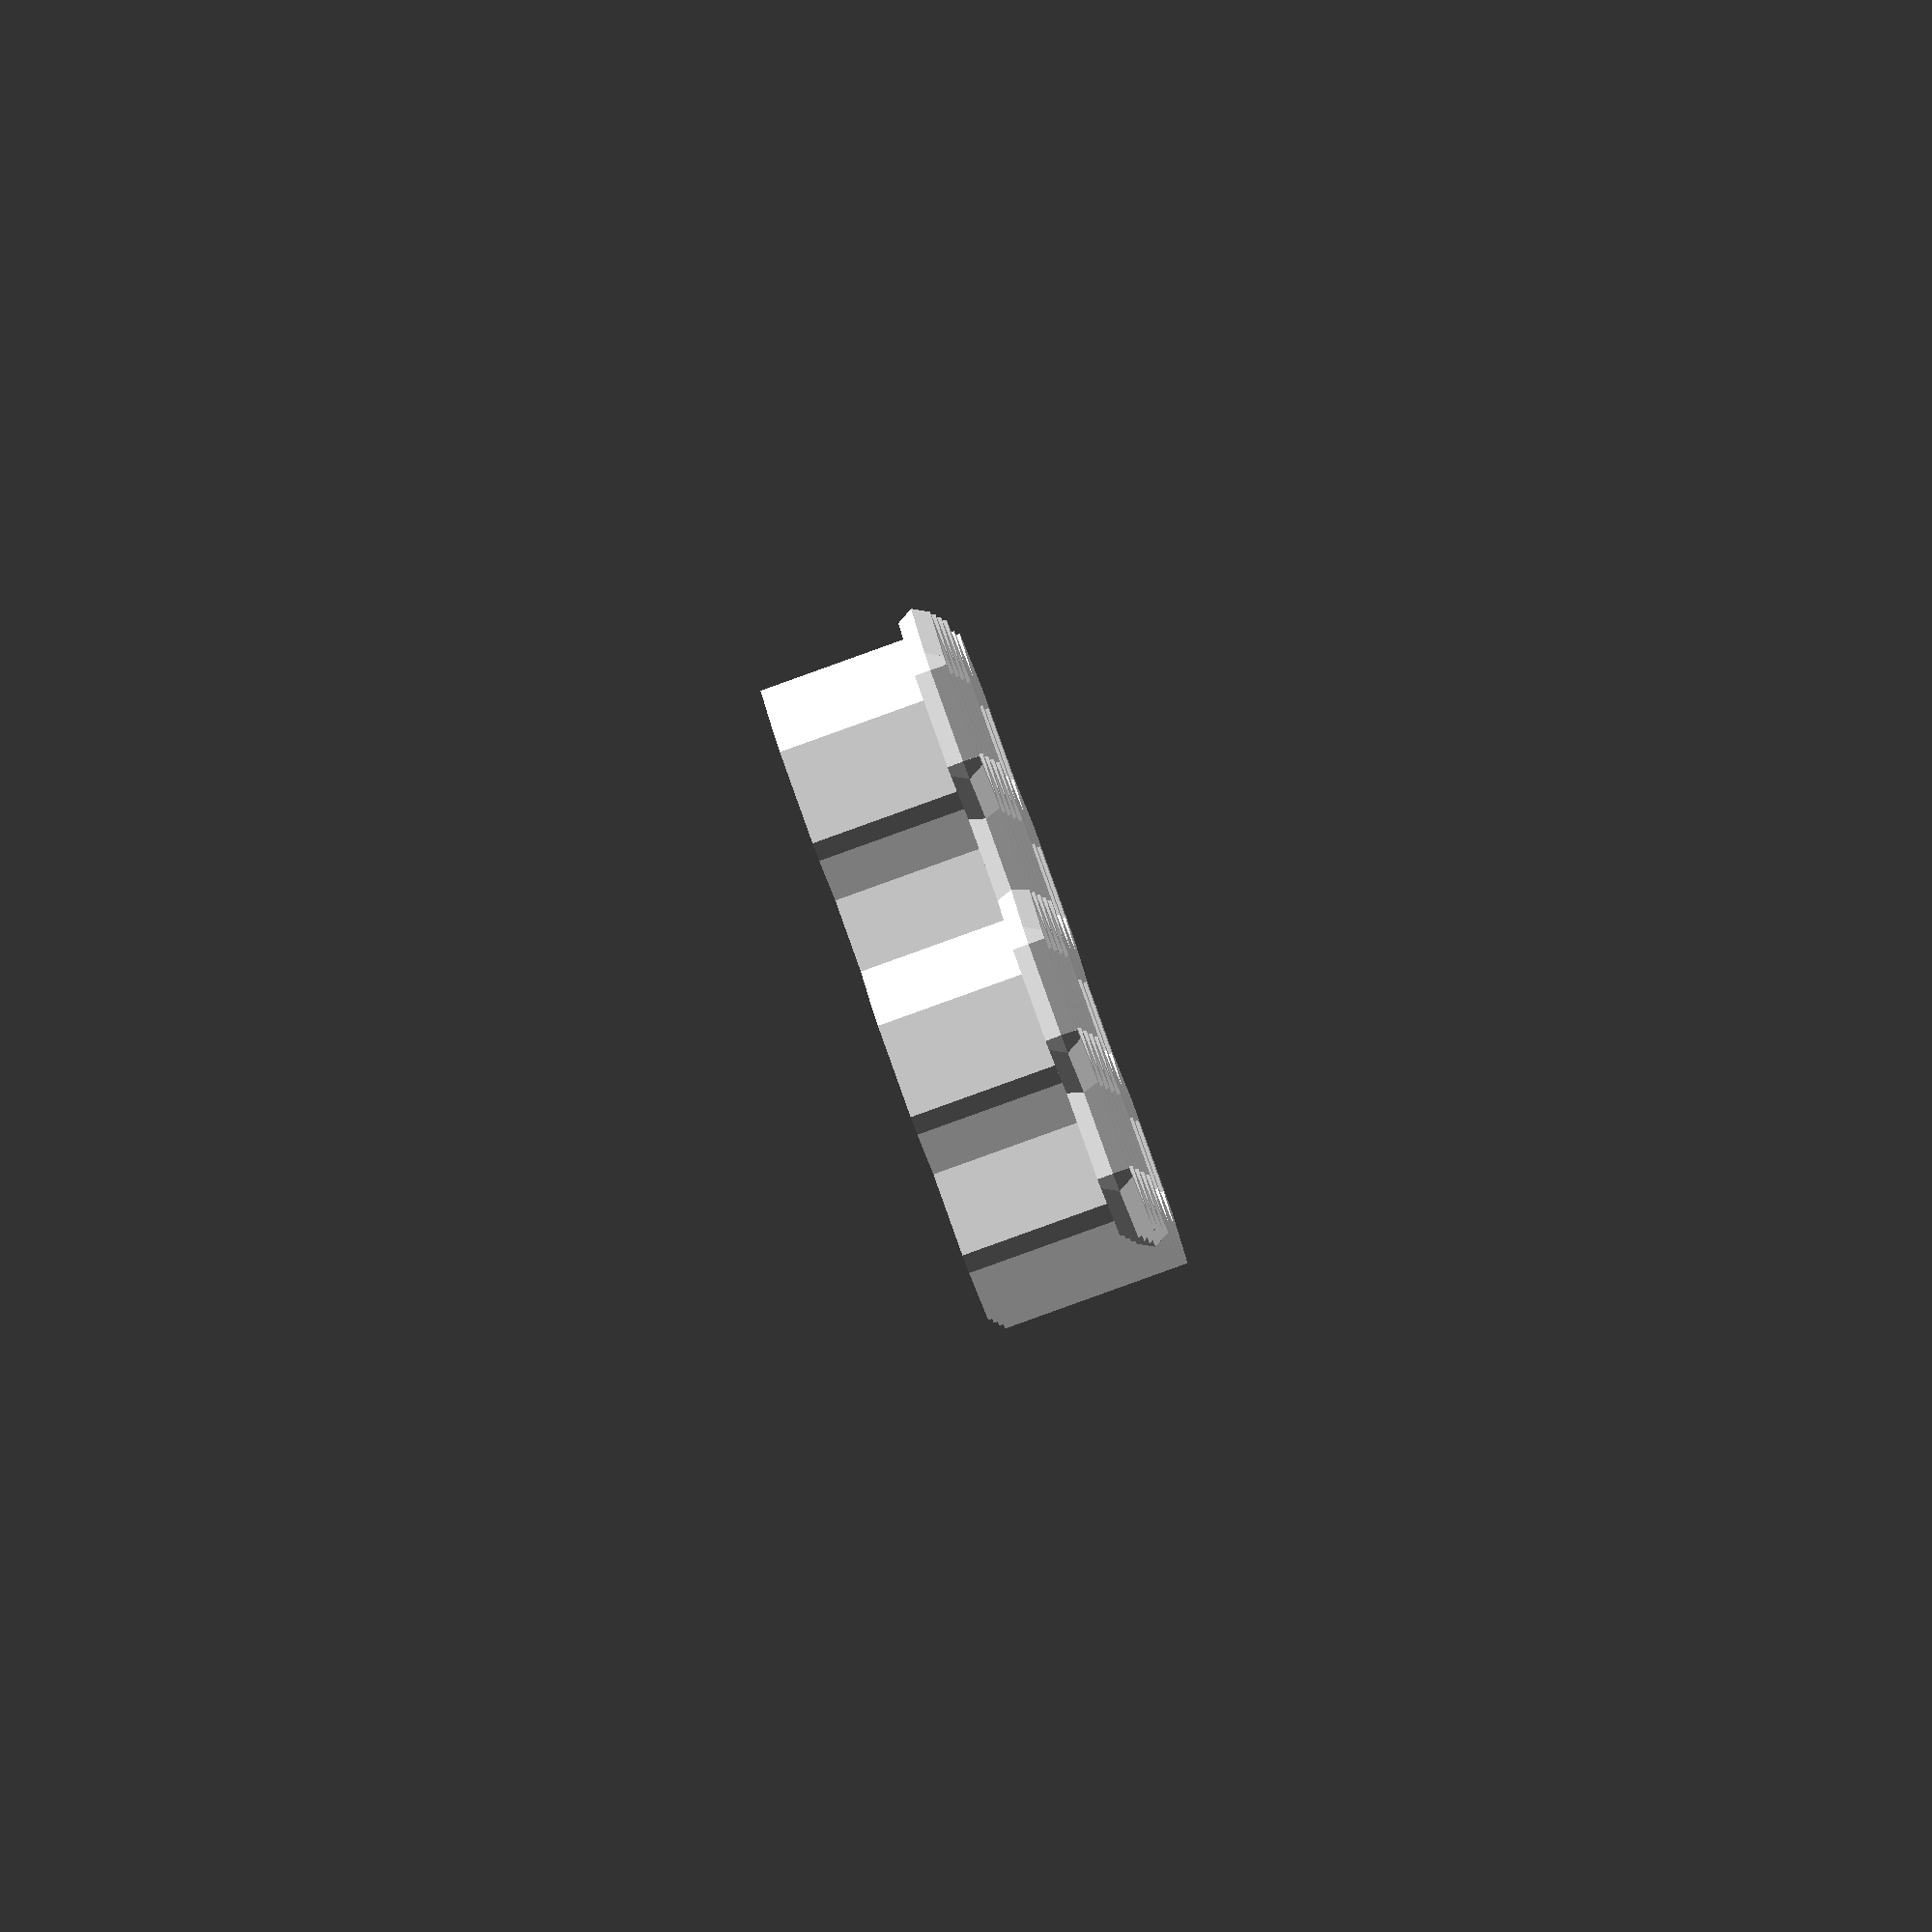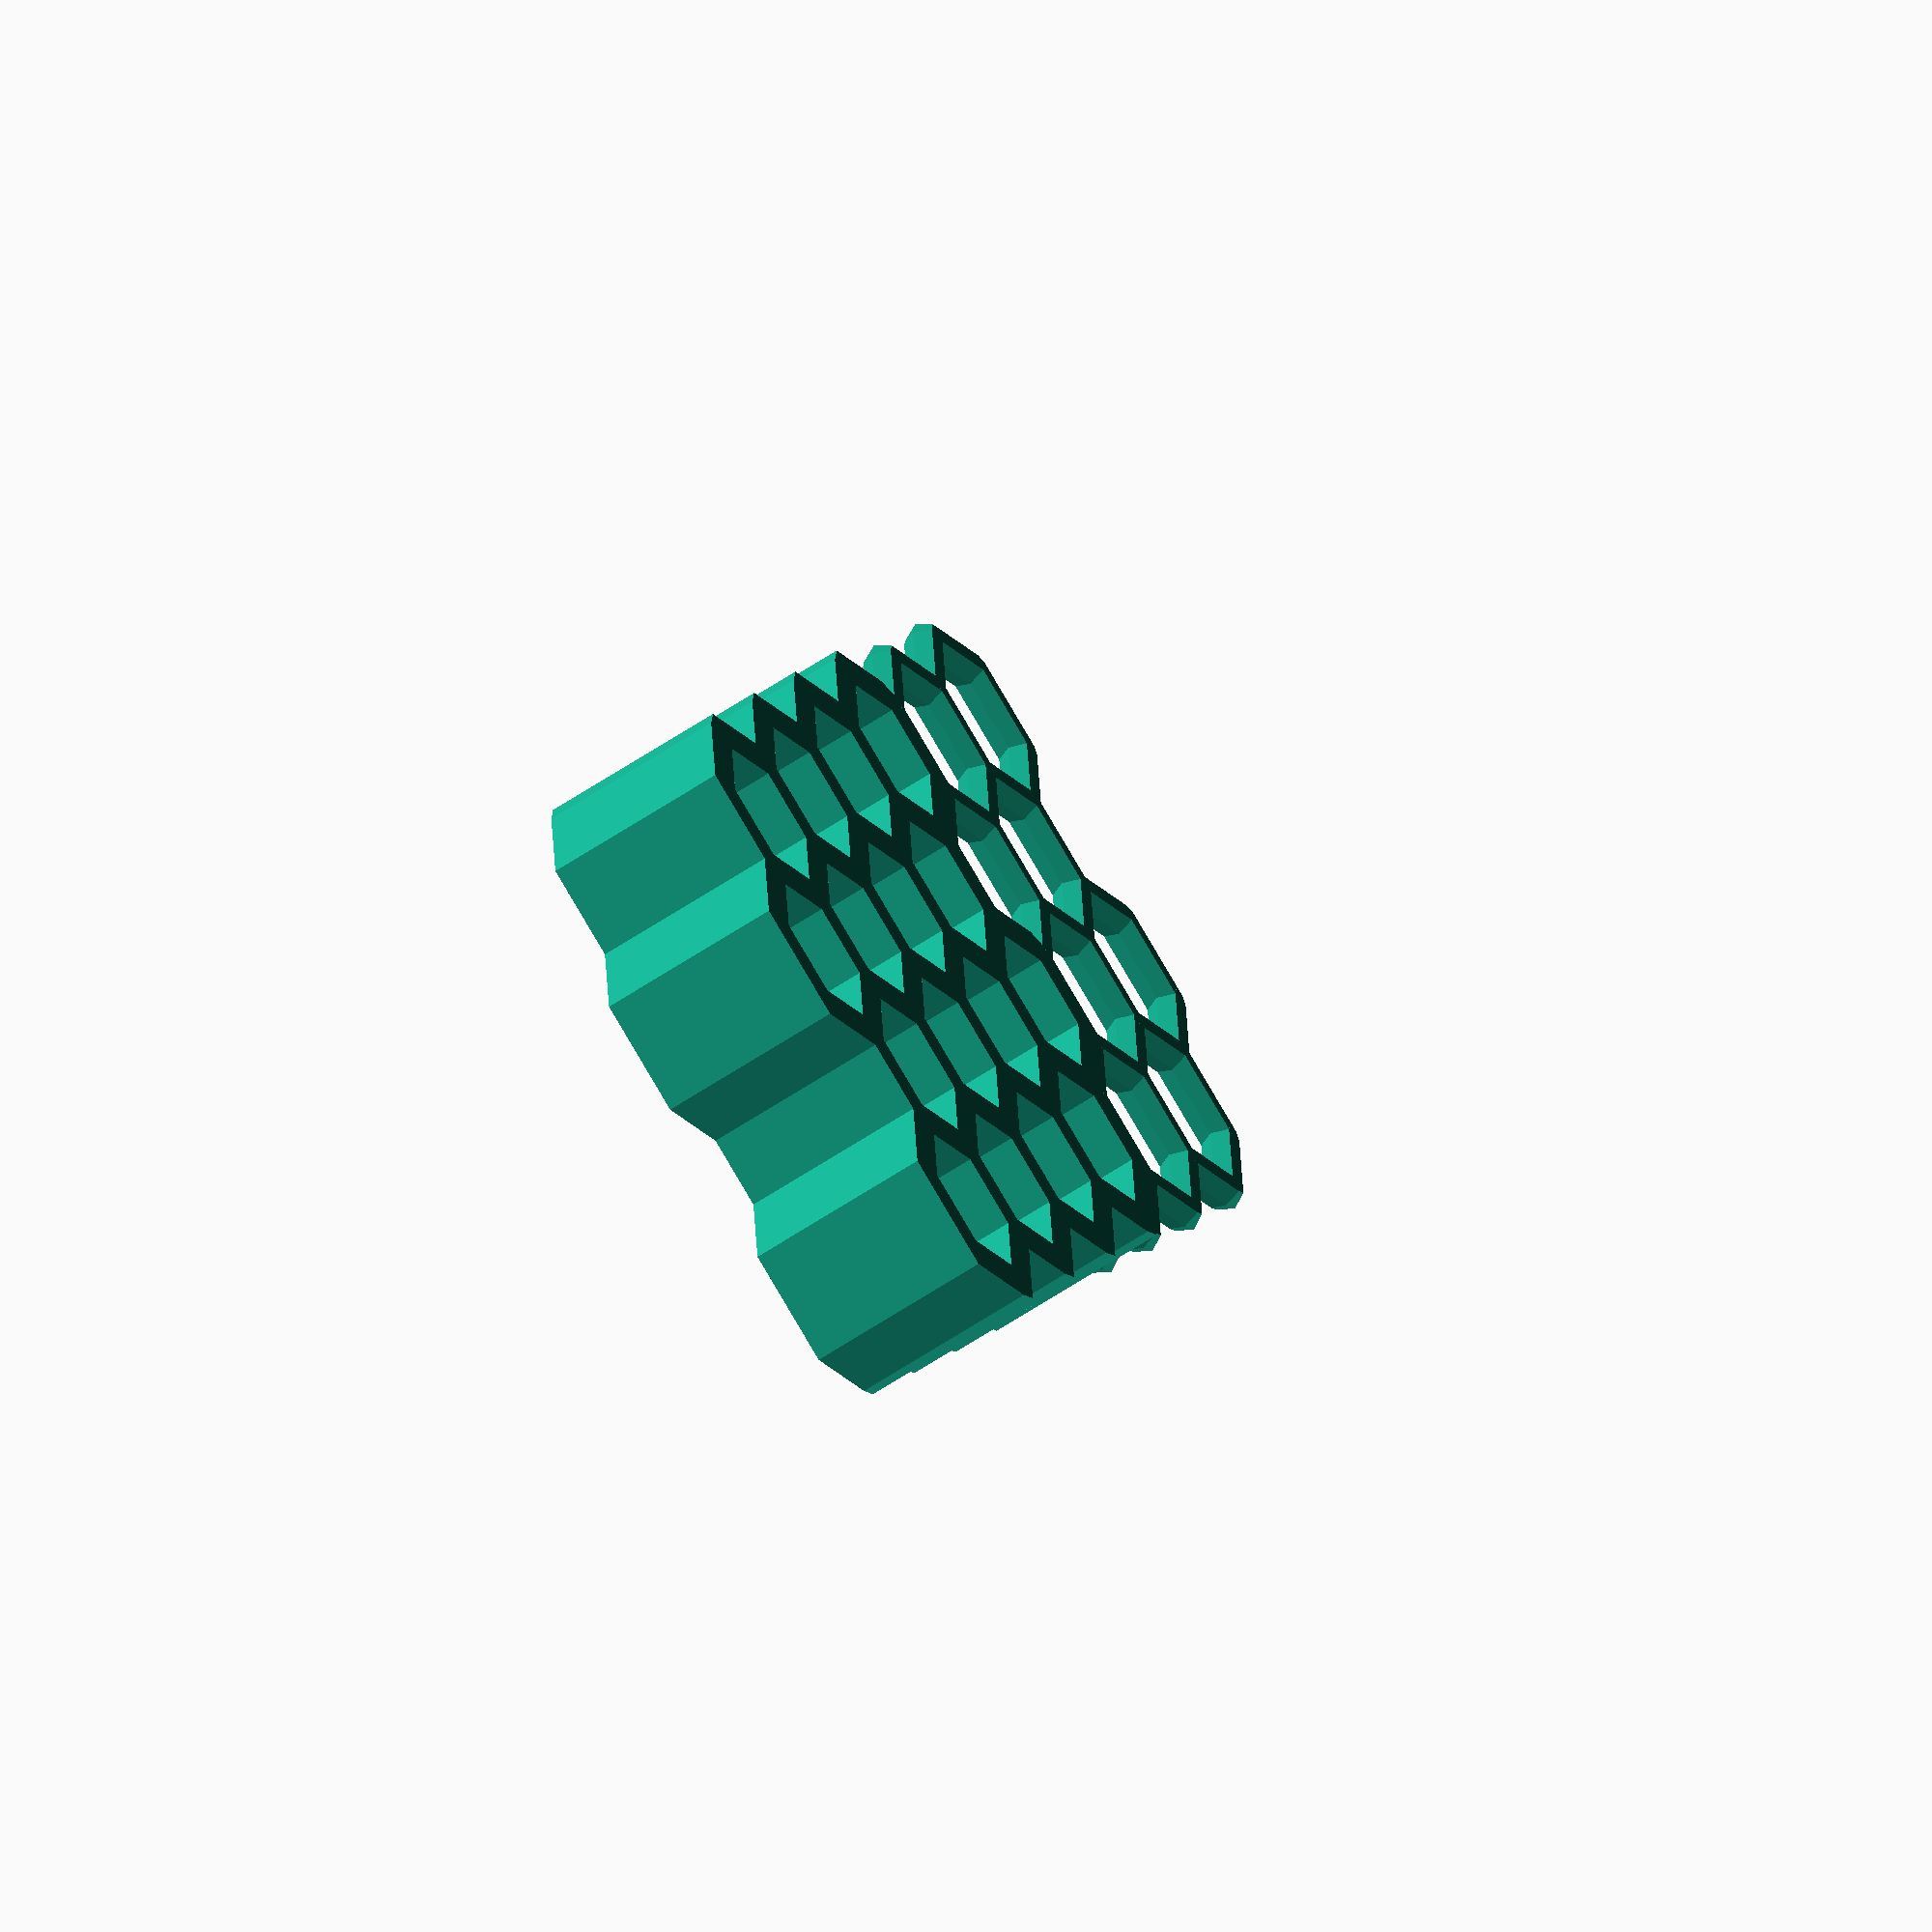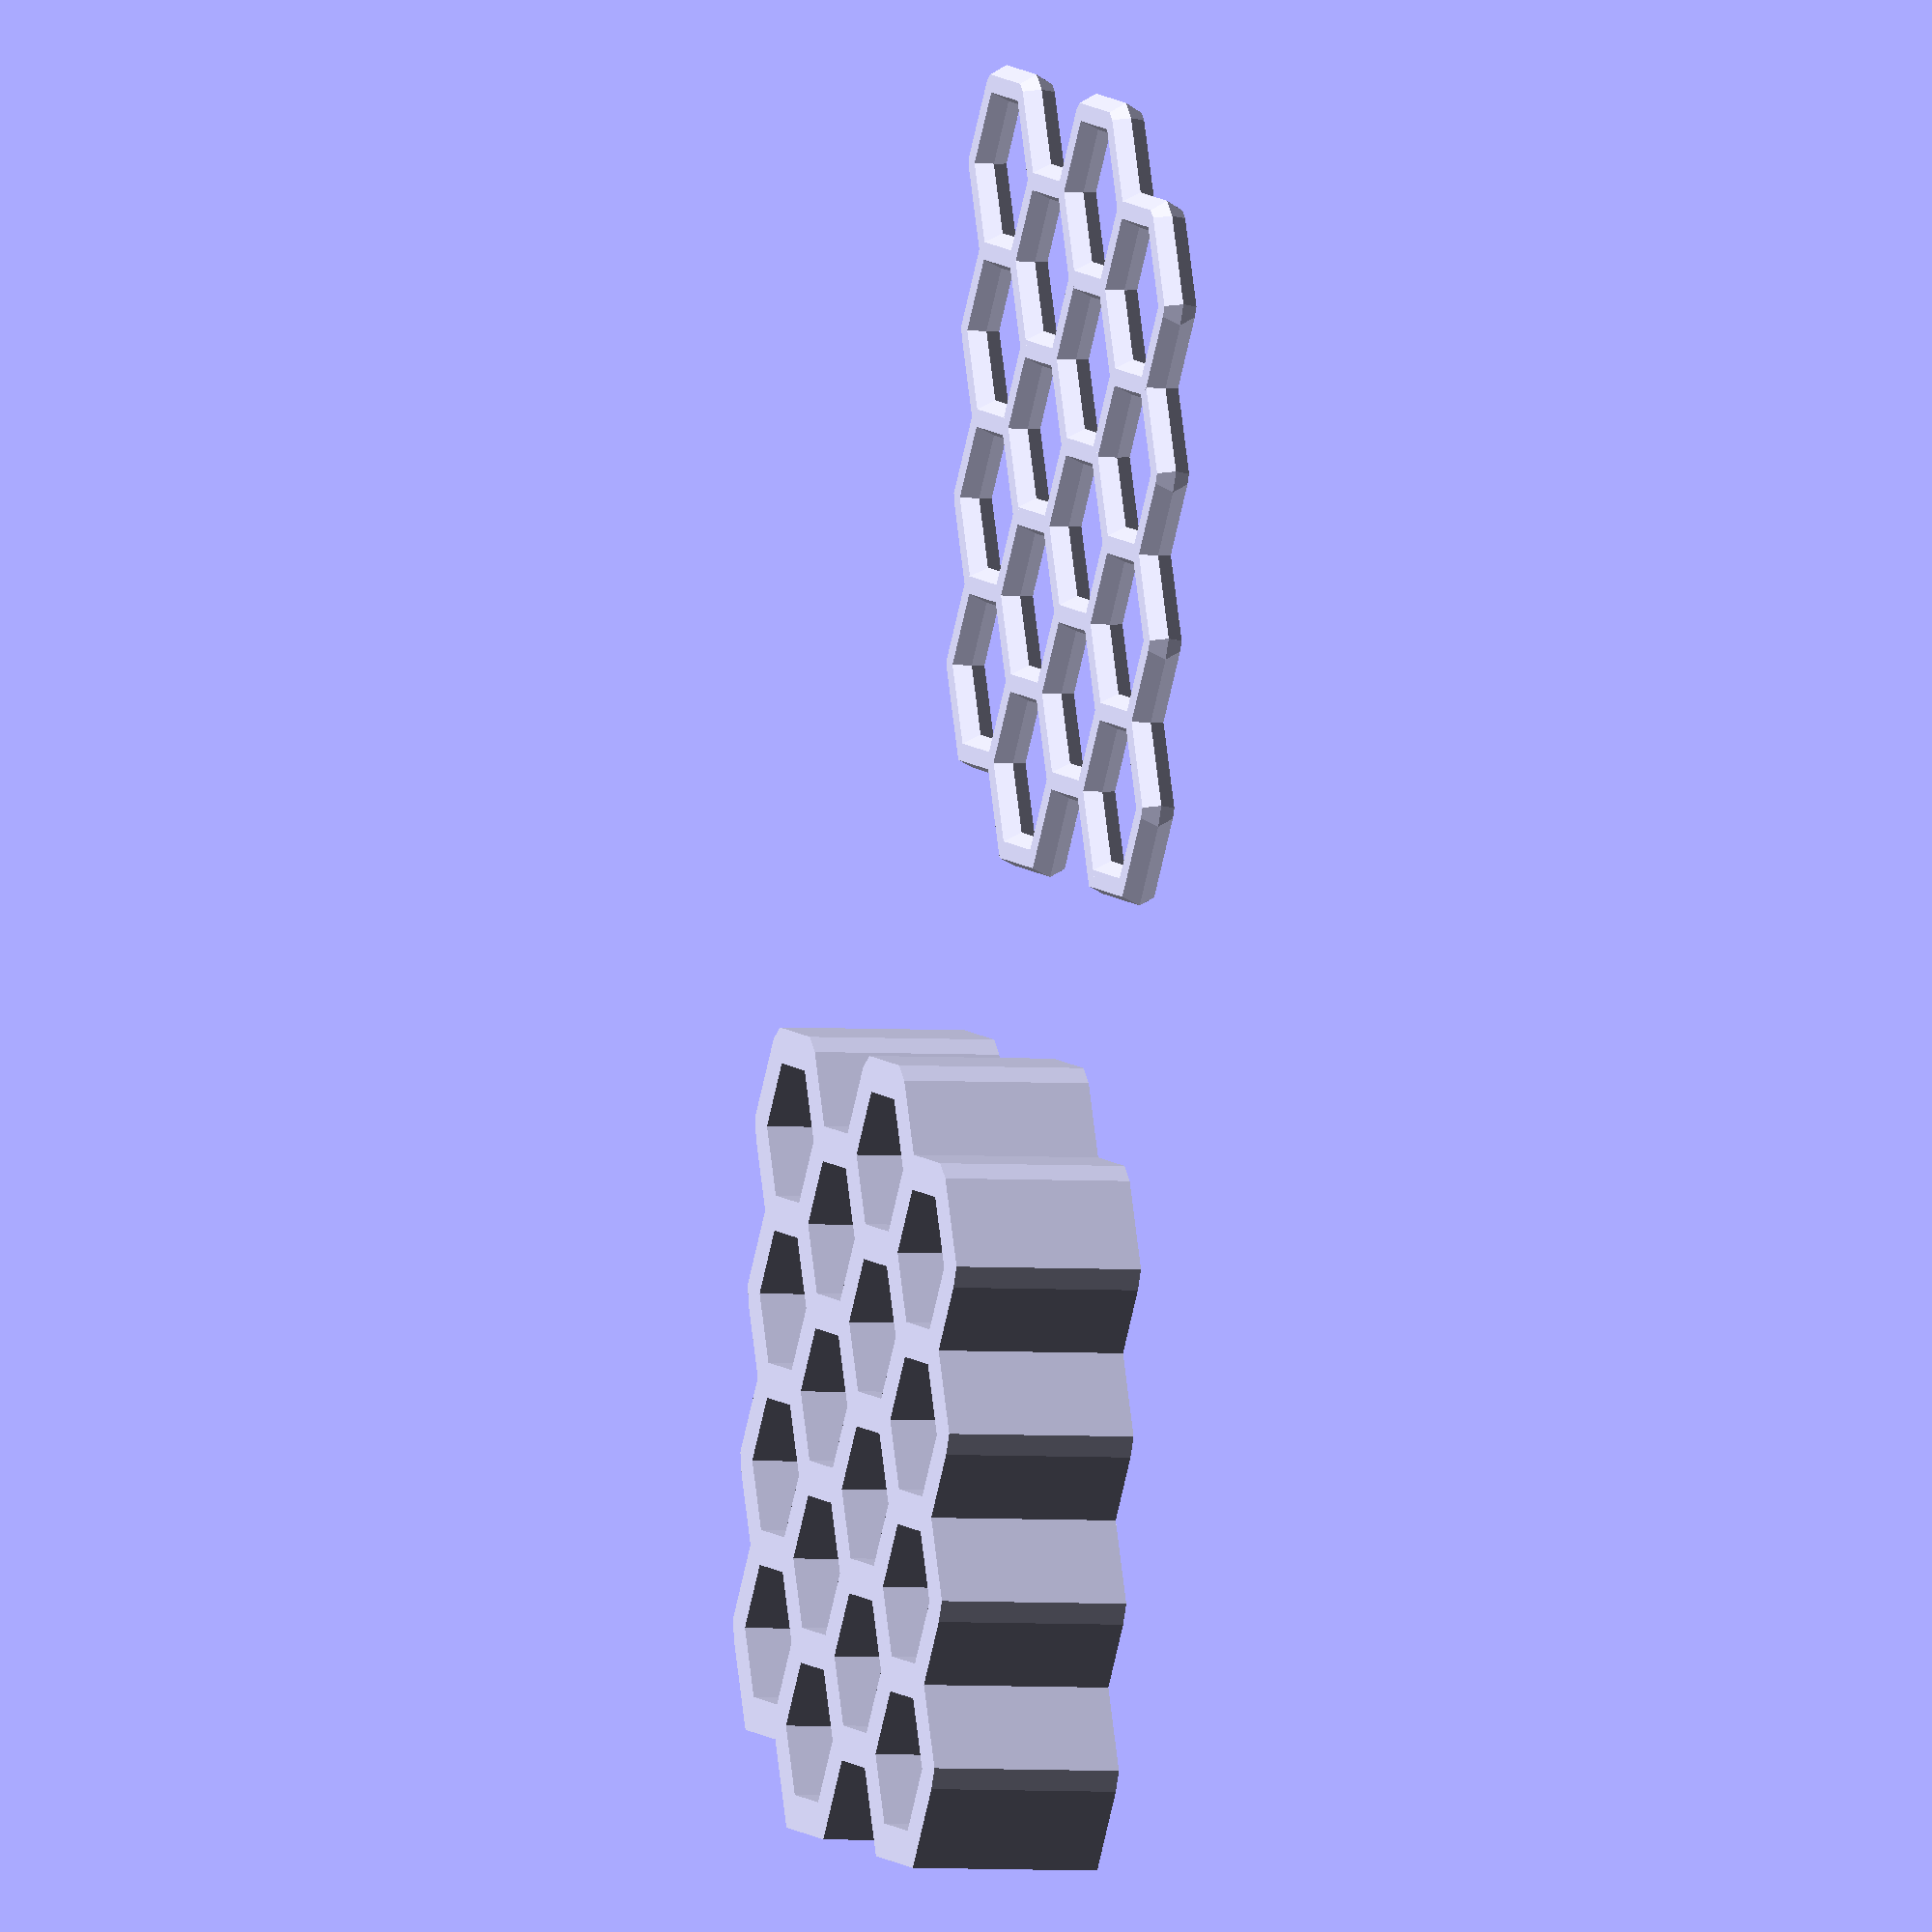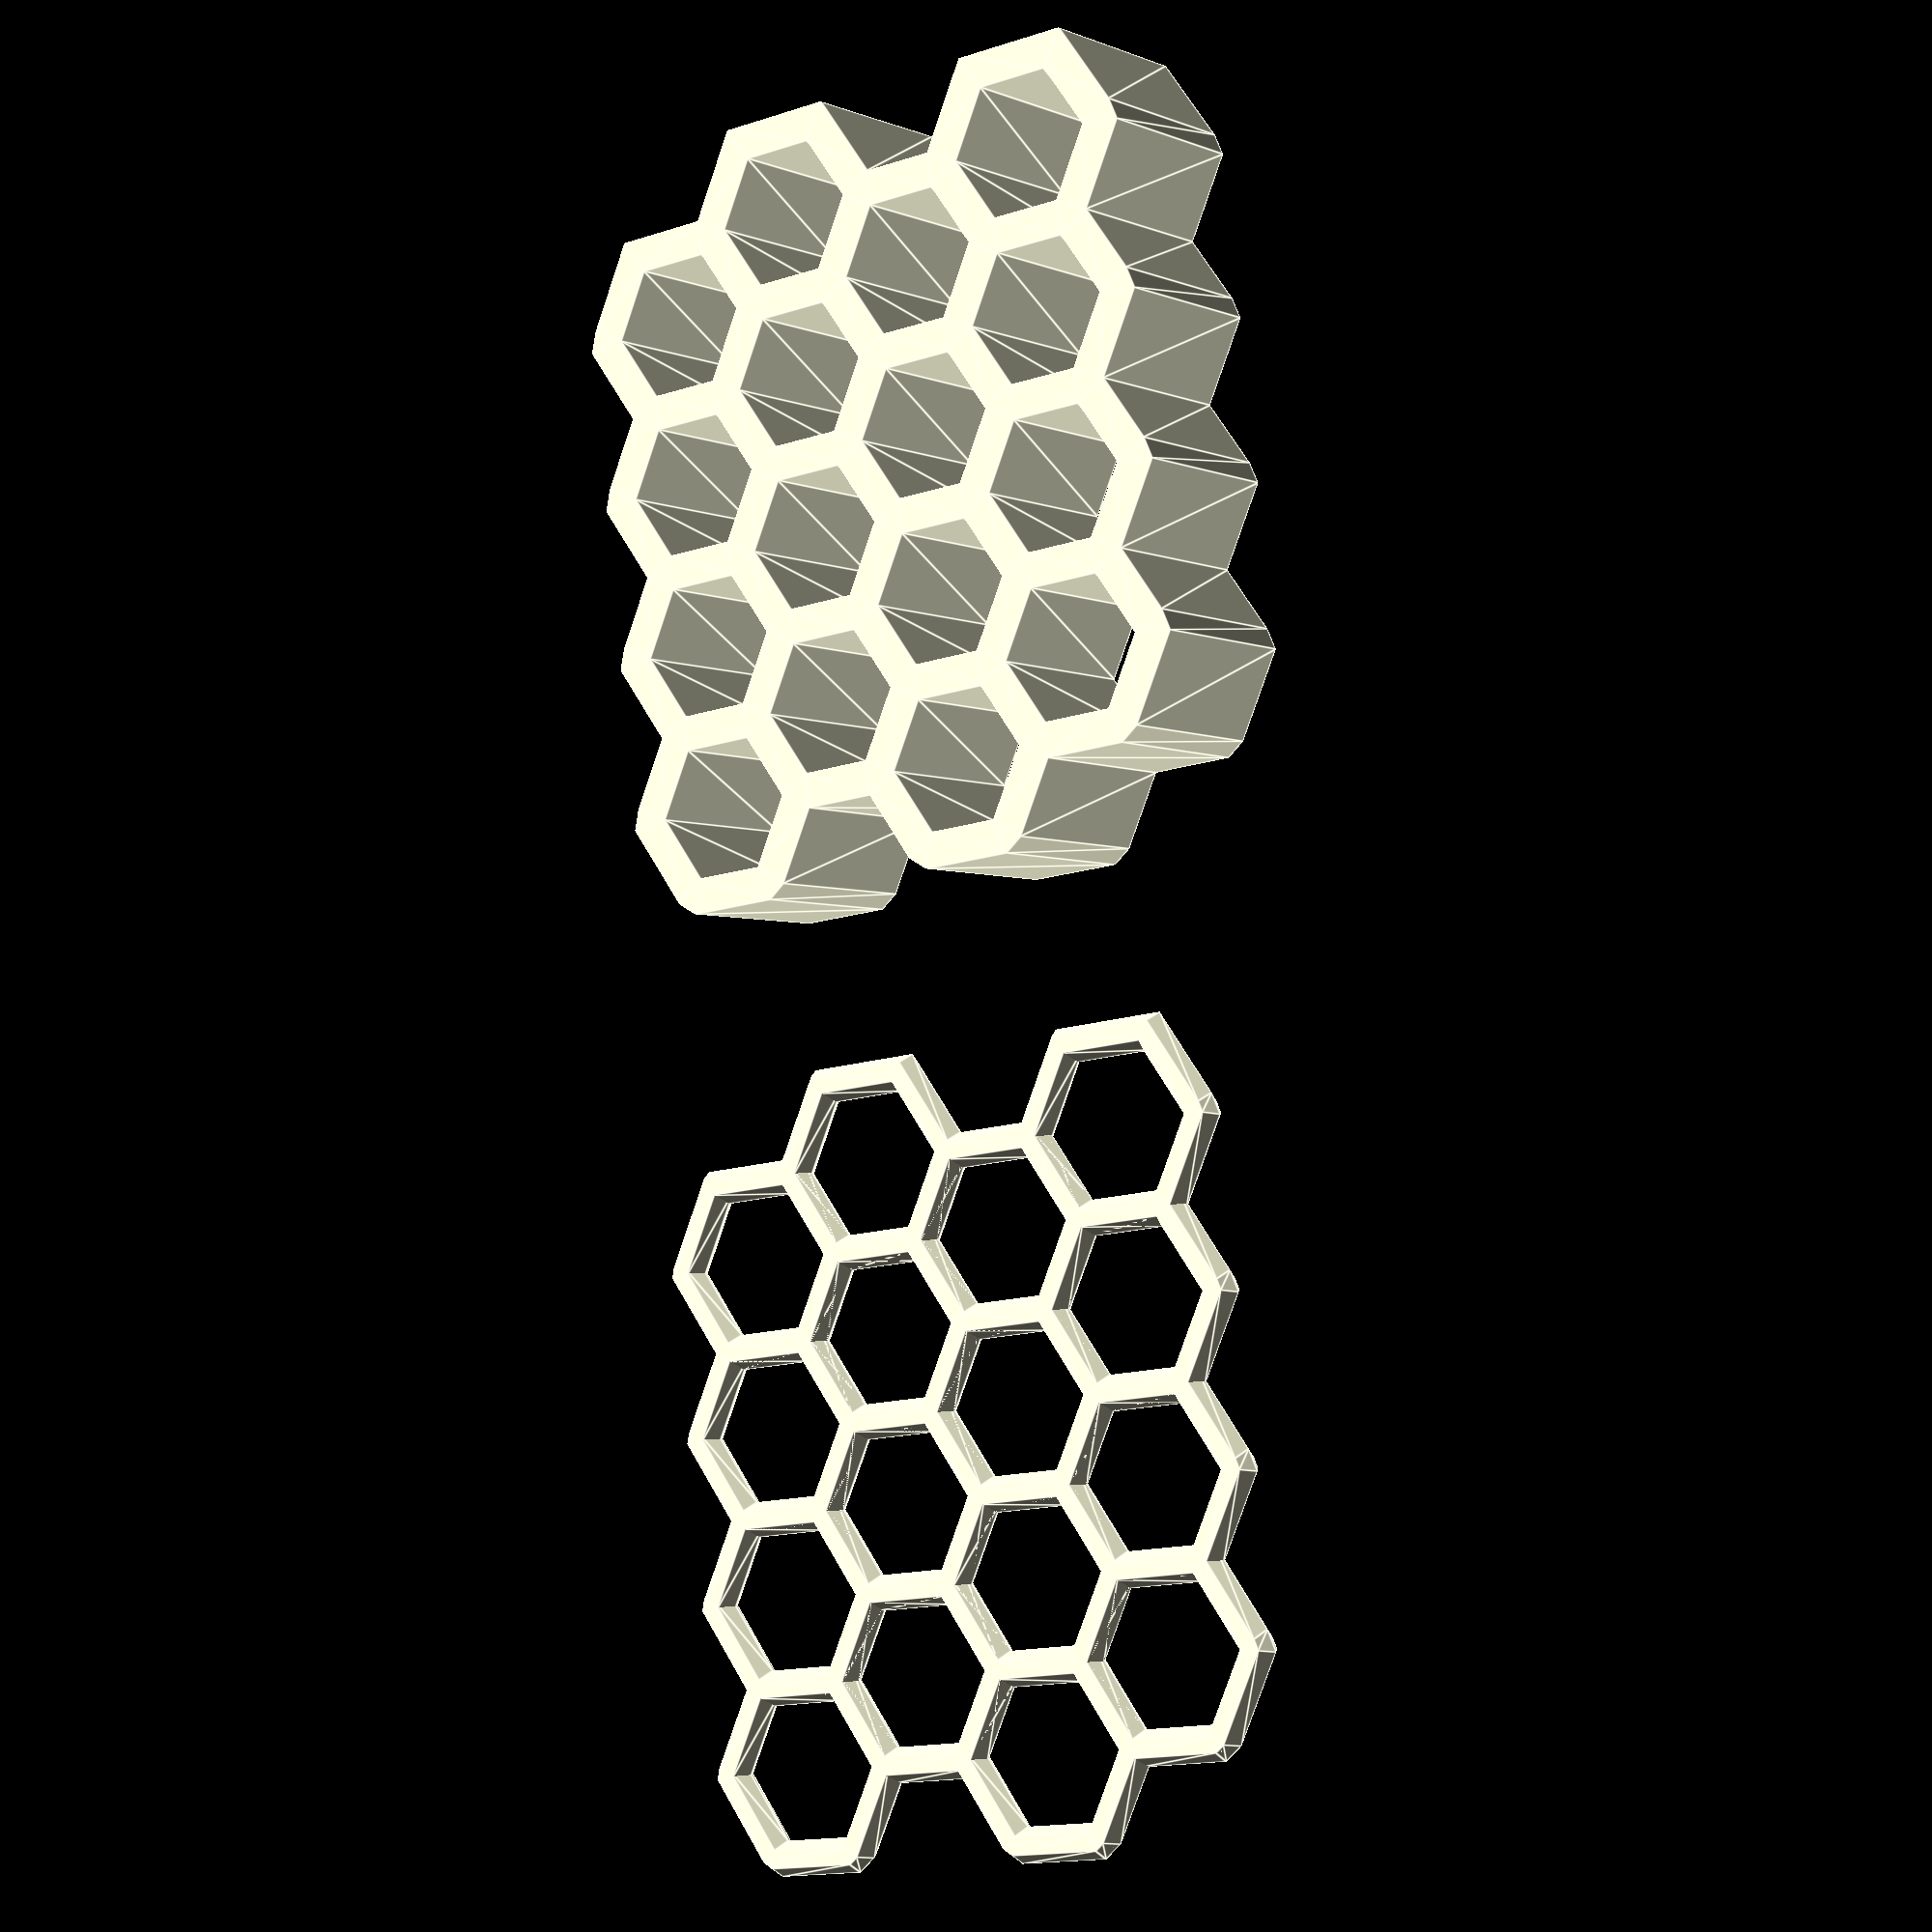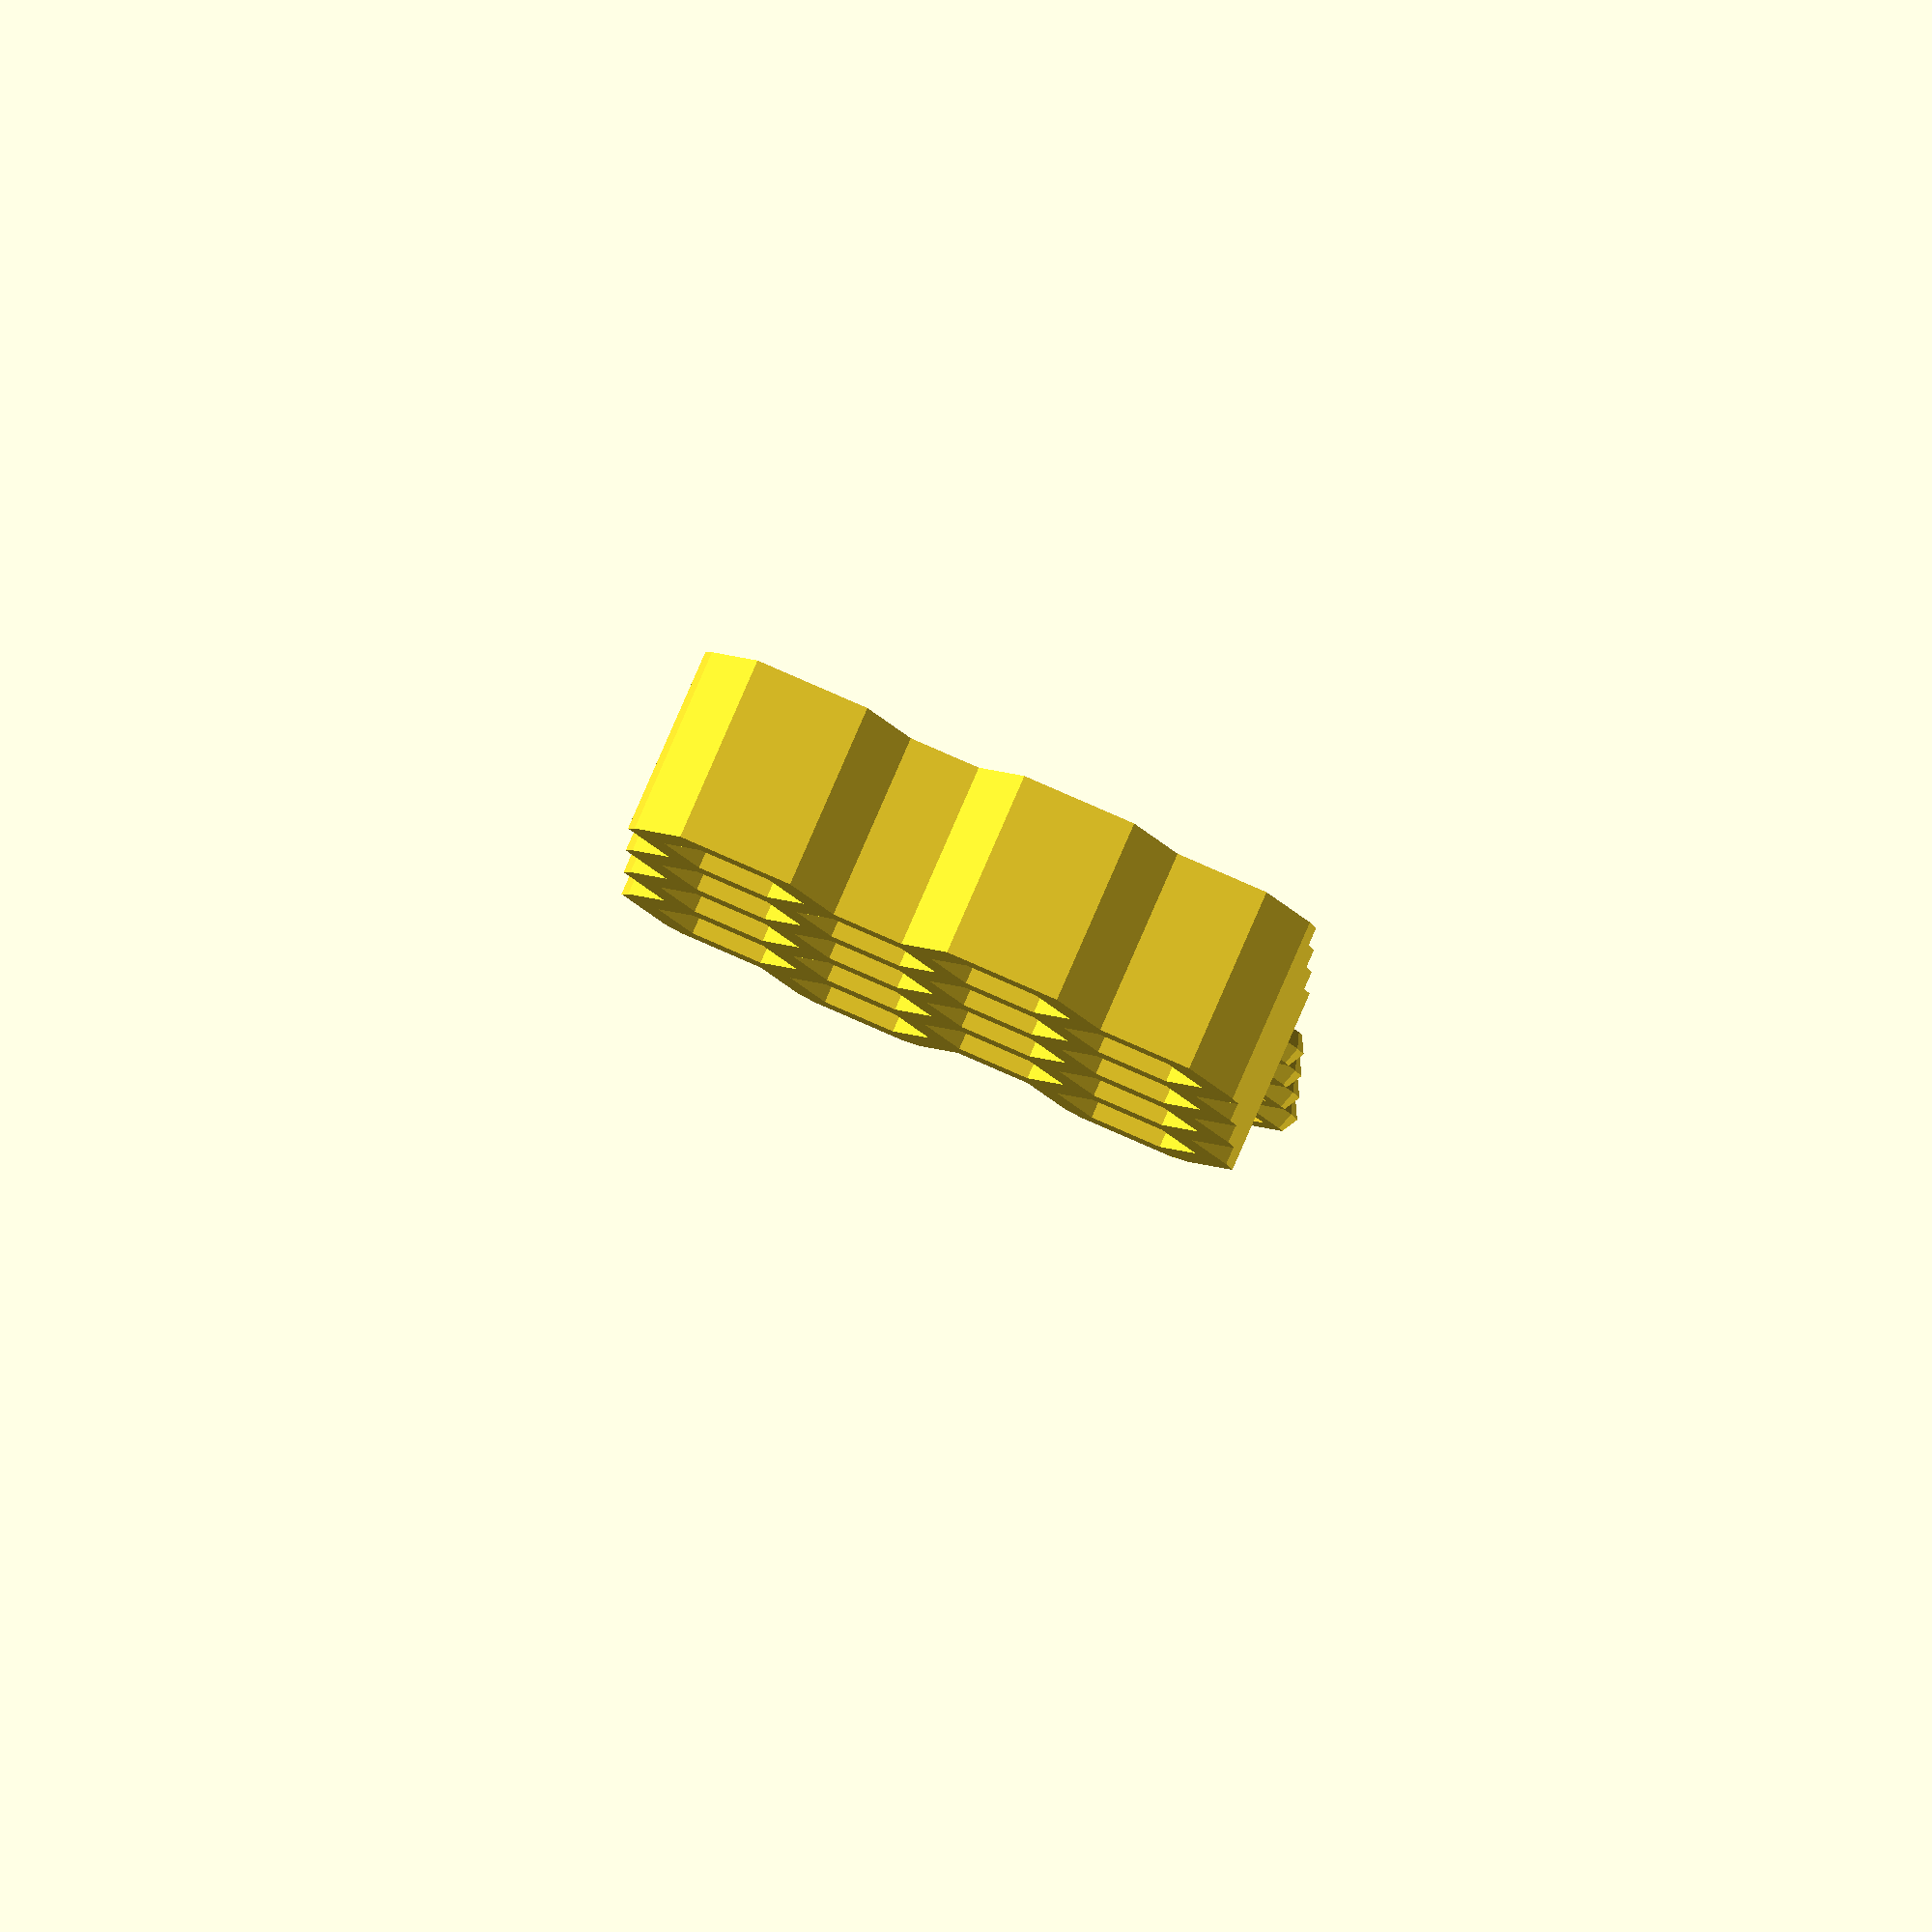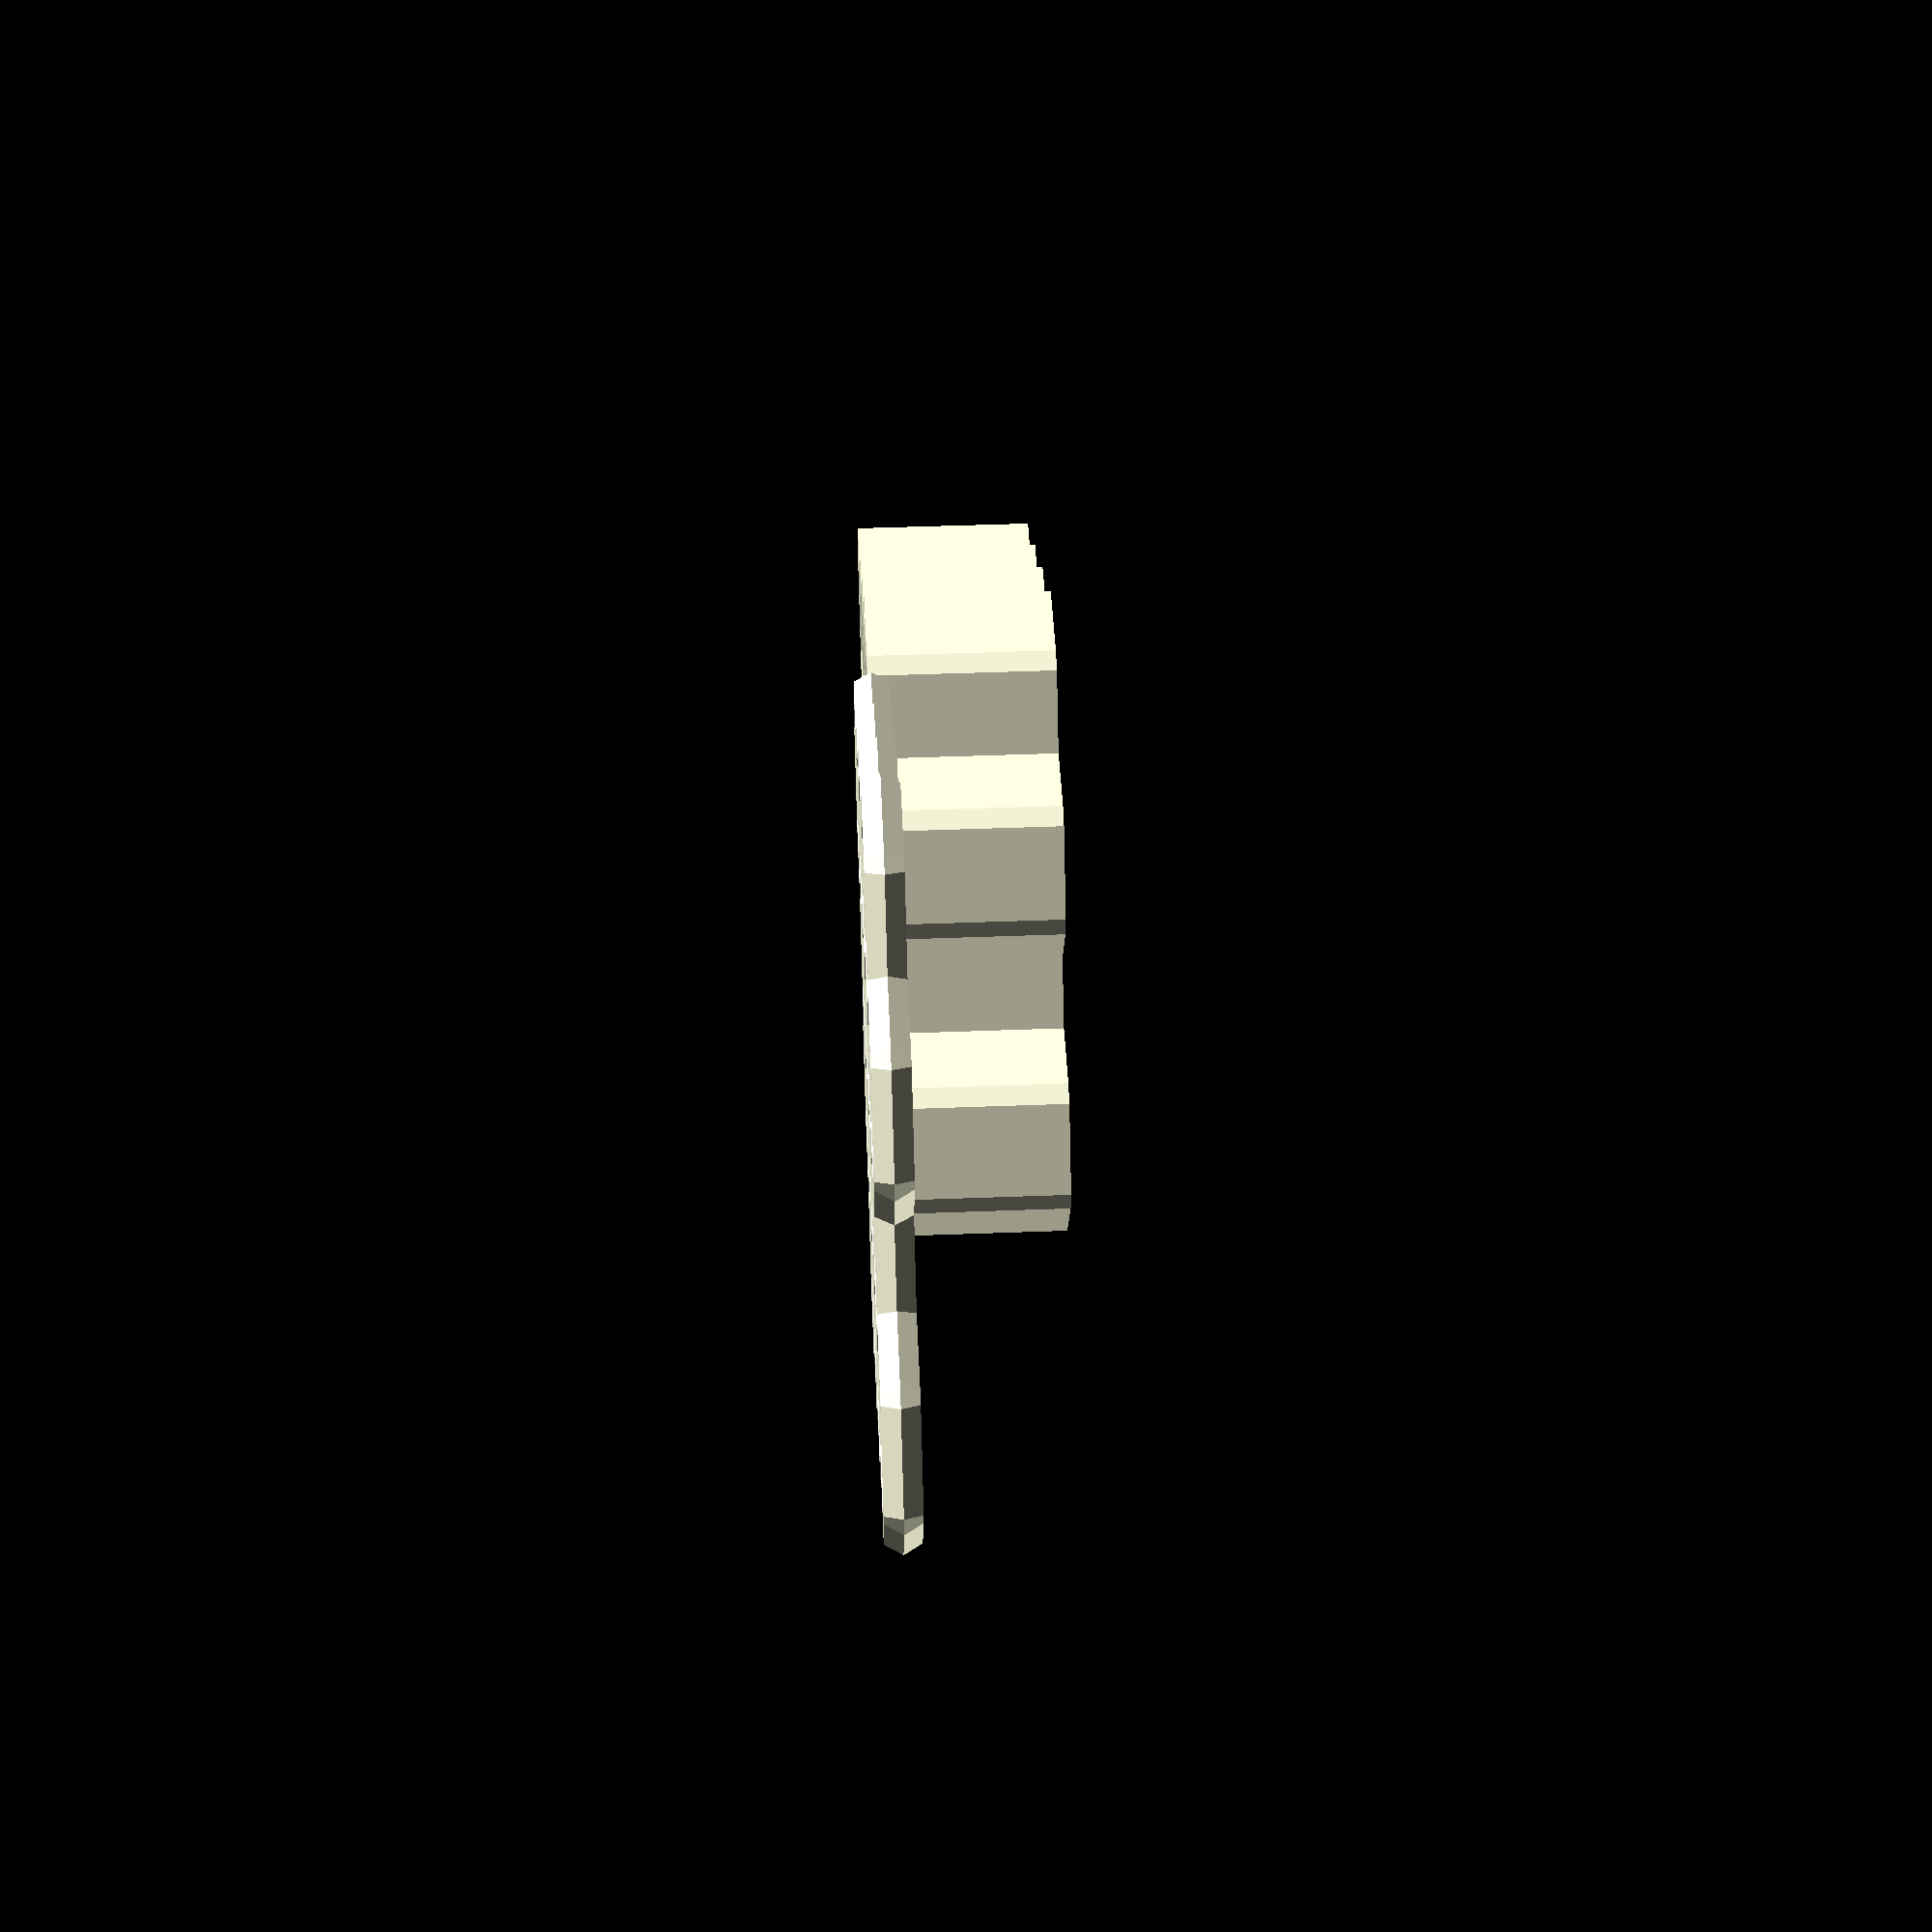
<openscad>
module honeycomb_cell_round(radius, edge_radius) {
    width=radius * cos(30);
    union() {
        hull() {
            translate([0, radius, 0]) sphere(edge_radius);
            translate([radius * cos(30), radius * sin(30), 0]) sphere(edge_radius);
        }
        hull() {
            translate([radius * cos(30), radius * sin(30), 0]) sphere(edge_radius);
            translate([radius * cos(30), -radius * sin(30), 0]) sphere(edge_radius);
        }
        hull() {
            translate([radius * cos(30), -radius * sin(30), 0]) sphere(edge_radius);
            translate([0, -radius, 0]) sphere(edge_radius);
        }
        hull() {
            translate([0, -radius, 0]) sphere(edge_radius);
            translate([-radius * cos(30), -radius * sin(30), 0]) sphere(edge_radius);
        }
        hull() {
            translate([-radius * cos(30), -radius * sin(30), 0]) sphere(edge_radius);
            translate([-radius * cos(30), radius * sin(30), 0]) sphere(edge_radius);

        }
        hull() {
            translate([-radius * cos(30), radius * sin(30), 0]) sphere(edge_radius);
            translate([0, radius, 0]) sphere(edge_radius);
        }
    }          
}
module honeycomb_cell_plane(radius, edge_radius) {
    union() {
        hull() {
            translate([0, radius, 0]) circle(edge_radius);
            translate([radius * cos(30), radius * sin(30), 0]) circle(edge_radius);
        }
        hull() {
            translate([radius * cos(30), radius * sin(30), 0]) circle(edge_radius);
            translate([radius * cos(30), -radius * sin(30), 0]) circle(edge_radius);
        }
        hull() {
            translate([radius * cos(30), -radius * sin(30), 0]) circle(edge_radius);
            translate([0, -radius, 0]) circle(edge_radius);
        }
        hull() {
            translate([0, -radius, 0]) circle(edge_radius);
            translate([-radius * cos(30), -radius * sin(30), 0]) circle(edge_radius);
        }
        hull() {
            translate([-radius * cos(30), -radius * sin(30), 0]) circle(edge_radius);
            translate([-radius * cos(30), radius * sin(30), 0]) circle(edge_radius);

        }
        hull() {
            translate([-radius * cos(30), radius * sin(30), 0]) circle(edge_radius);
            translate([0, radius, 0]) circle(edge_radius);
        }
    }          
}
module honeycomb_round(edge_count, unit_radius, edge_radius, center=false) {
    module hexagon_line(edge_count, unit_radius, edge_radius) {
        for(i = [0: edge_count-1]) {
            translate([unit_radius*cos(30)*2*i, 0, 0]) honeycomb_cell_round(unit_radius, edge_radius);
        }
    }
    module hexagon_mesh_base(edge_count, unit_radius, edge_radius) {
        for (i = [0: edge_count-1]) {
            if (i % 2==1) {
                translate([unit_radius*cos(30),i*1.5*unit_radius,  0]) hexagon_line(edge_count, unit_radius, edge_radius);
            } else {
                translate([0,i*1.5*unit_radius, 0]) hexagon_line(edge_count, unit_radius, edge_radius);
            }
        }
    }
    if (center){
    } else {
        translate([cos(30)*unit_radius, unit_radius, 0]) hexagon_mesh_base(edge_count, unit_radius, edge_radius);
    }
}
module honeycomb_plane(edge_count, unit_radius, edge_radius, center=false) {
    module hexagon_line(edge_count, unit_radius, edge_radius) {
        for(i = [0: edge_count-1]) {
            translate([unit_radius*cos(30)*2*i, 0, 0]) honeycomb_cell_plane(unit_radius, edge_radius);
        }
    }
    module hexagon_mesh_base(edge_count, unit_radius, edge_radius) {
        for (i = [0: edge_count-1]) {
            if (i % 2==1) {
                translate([unit_radius*cos(30),i*1.5*unit_radius,  0]) hexagon_line(edge_count, unit_radius, edge_radius);
            } else {
                translate([0,i*1.5*unit_radius, 0]) hexagon_line(edge_count, unit_radius, edge_radius);
            }
        }
    }
    if (center){
    } else {
        translate([cos(30)*unit_radius, unit_radius, 0]) hexagon_mesh_base(edge_count, unit_radius, edge_radius);
    }
}
honeycomb_round(4, 1, 0.2, false);
translate([-10, 0, 0]) linear_extrude(2) honeycomb_plane(4, 1, 0.2, false);
</openscad>
<views>
elev=265.7 azim=264.4 roll=70.2 proj=o view=wireframe
elev=240.9 azim=115.7 roll=235.5 proj=o view=solid
elev=2.6 azim=278.1 roll=71.9 proj=o view=solid
elev=183.0 azim=276.8 roll=325.0 proj=p view=edges
elev=277.8 azim=90.8 roll=23.5 proj=o view=wireframe
elev=312.4 azim=214.4 roll=267.6 proj=p view=solid
</views>
